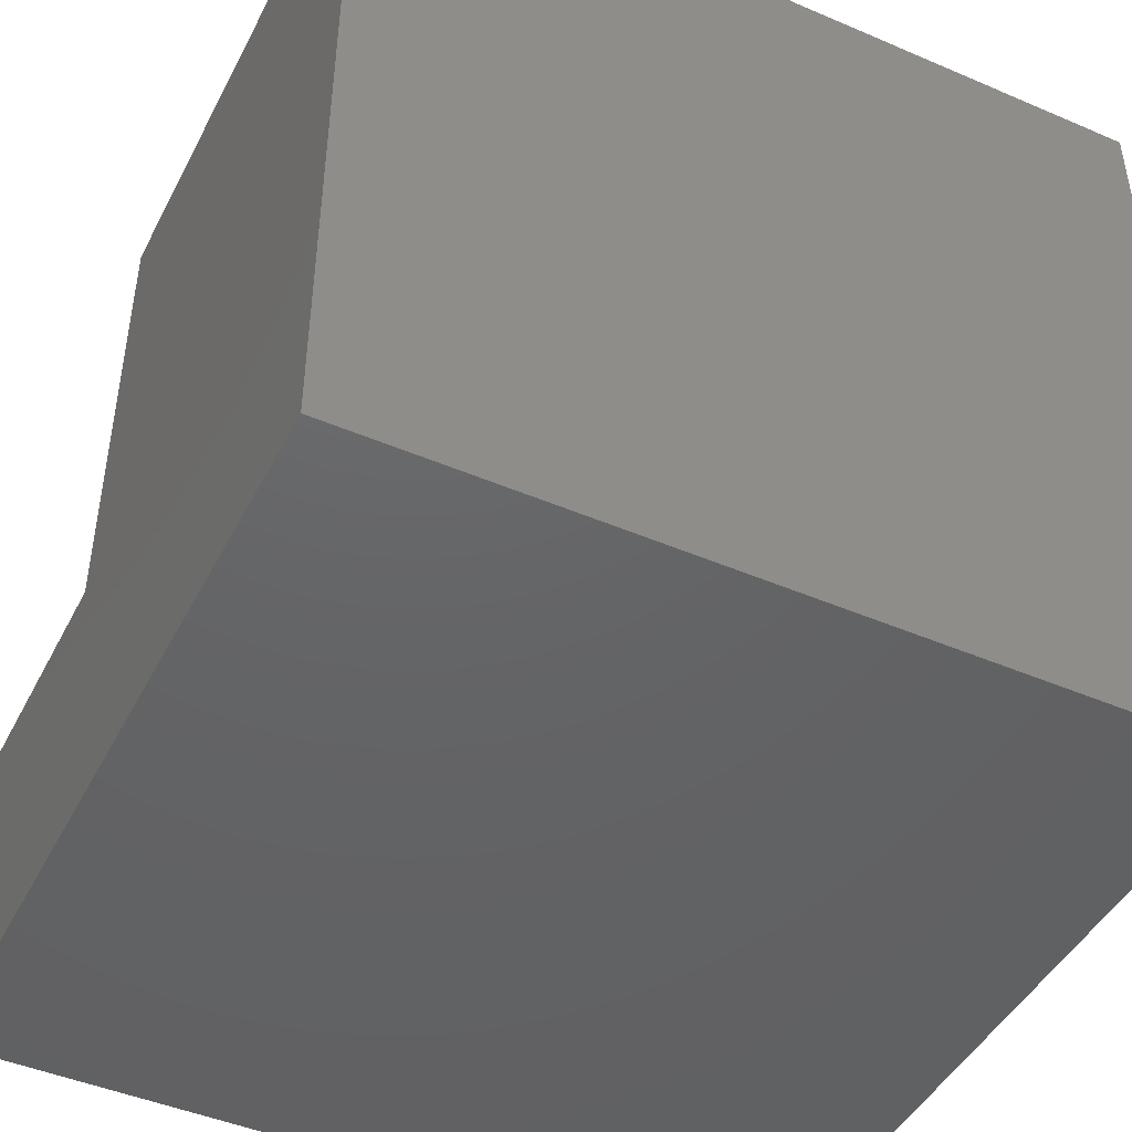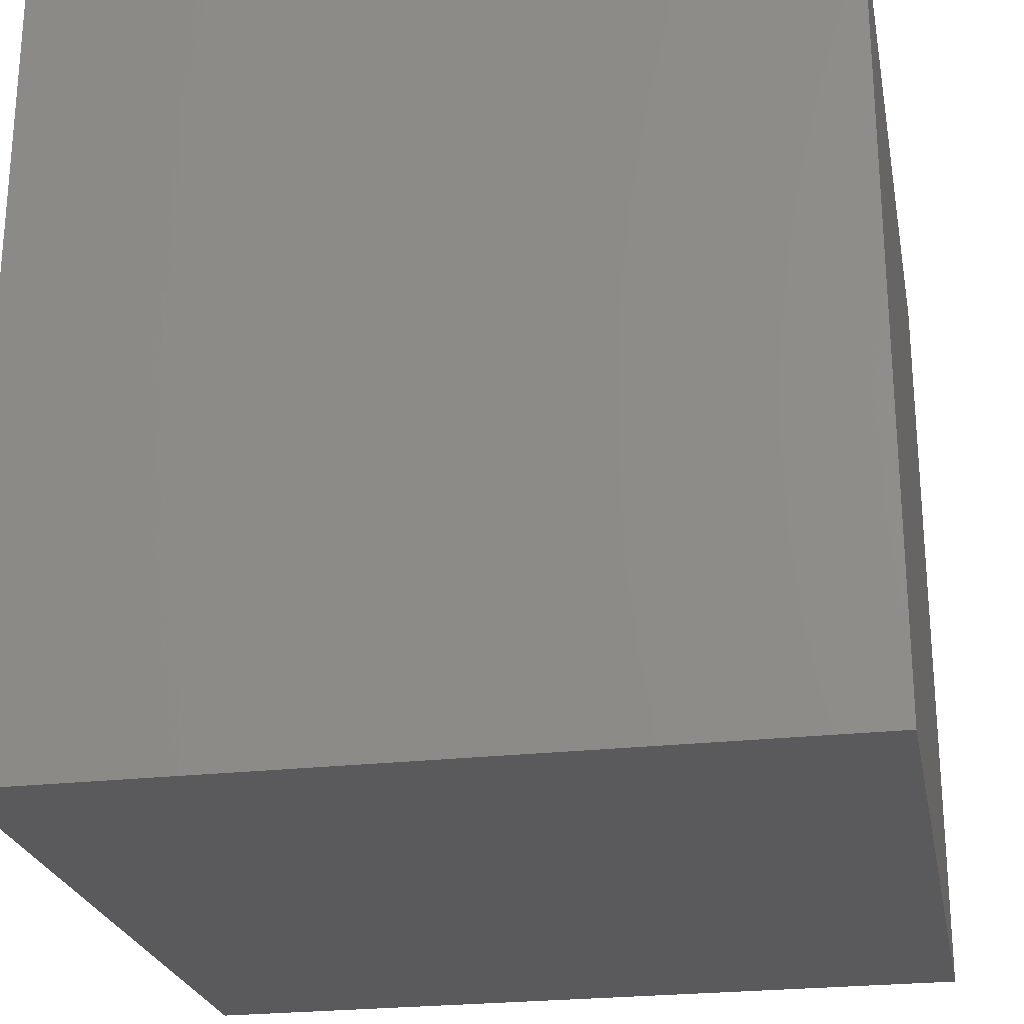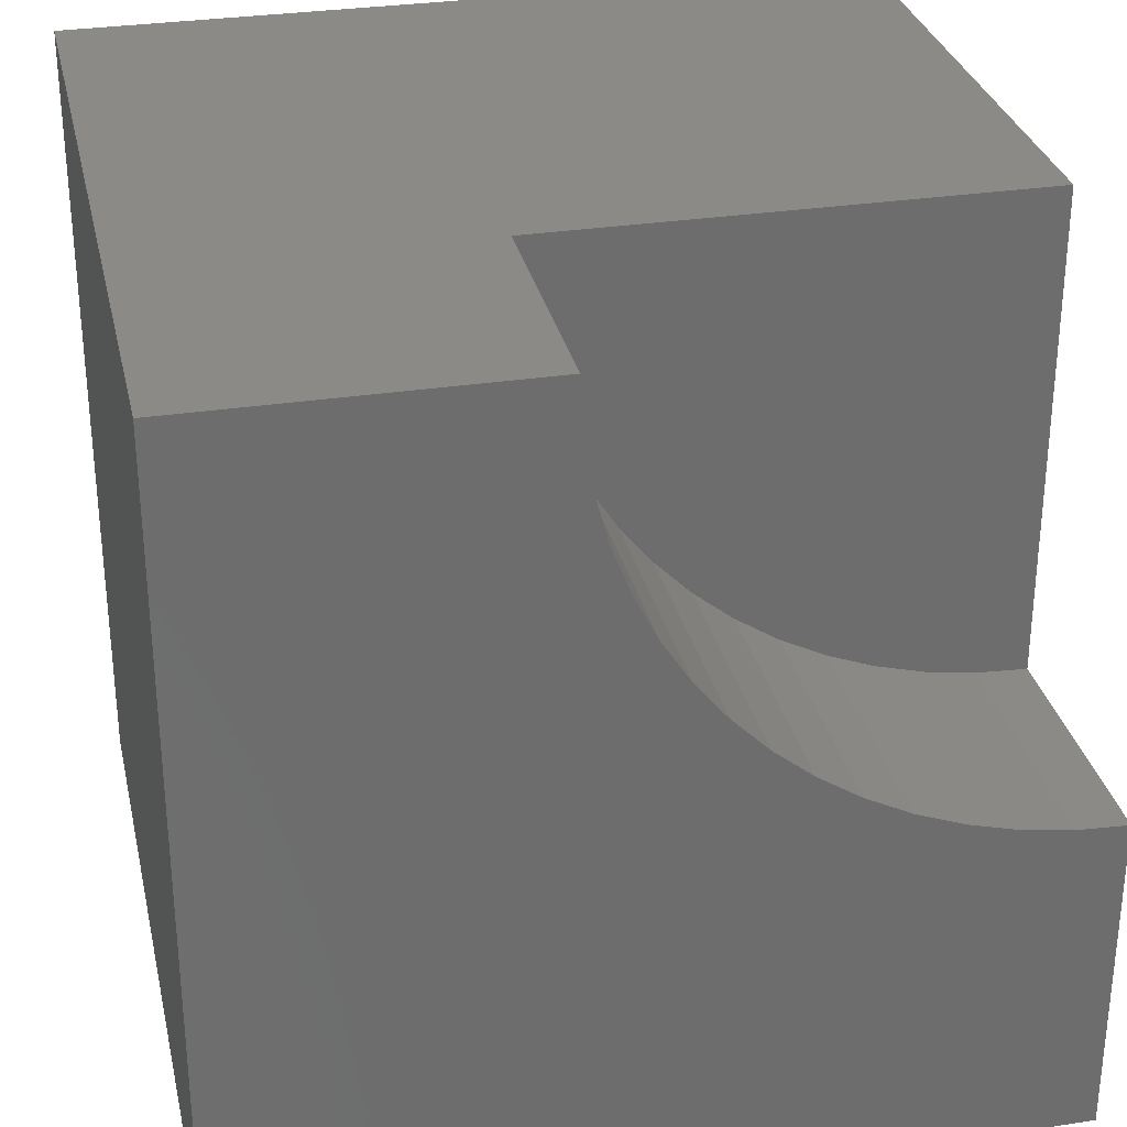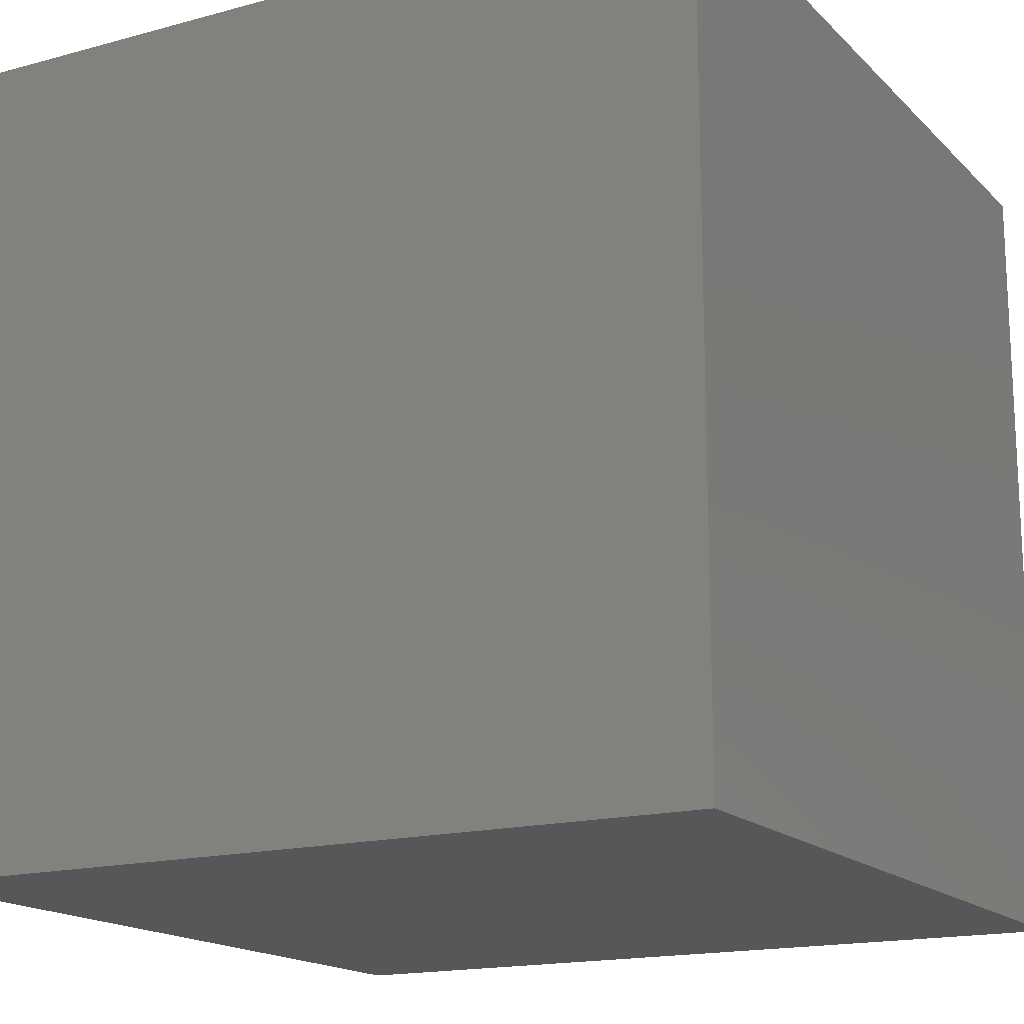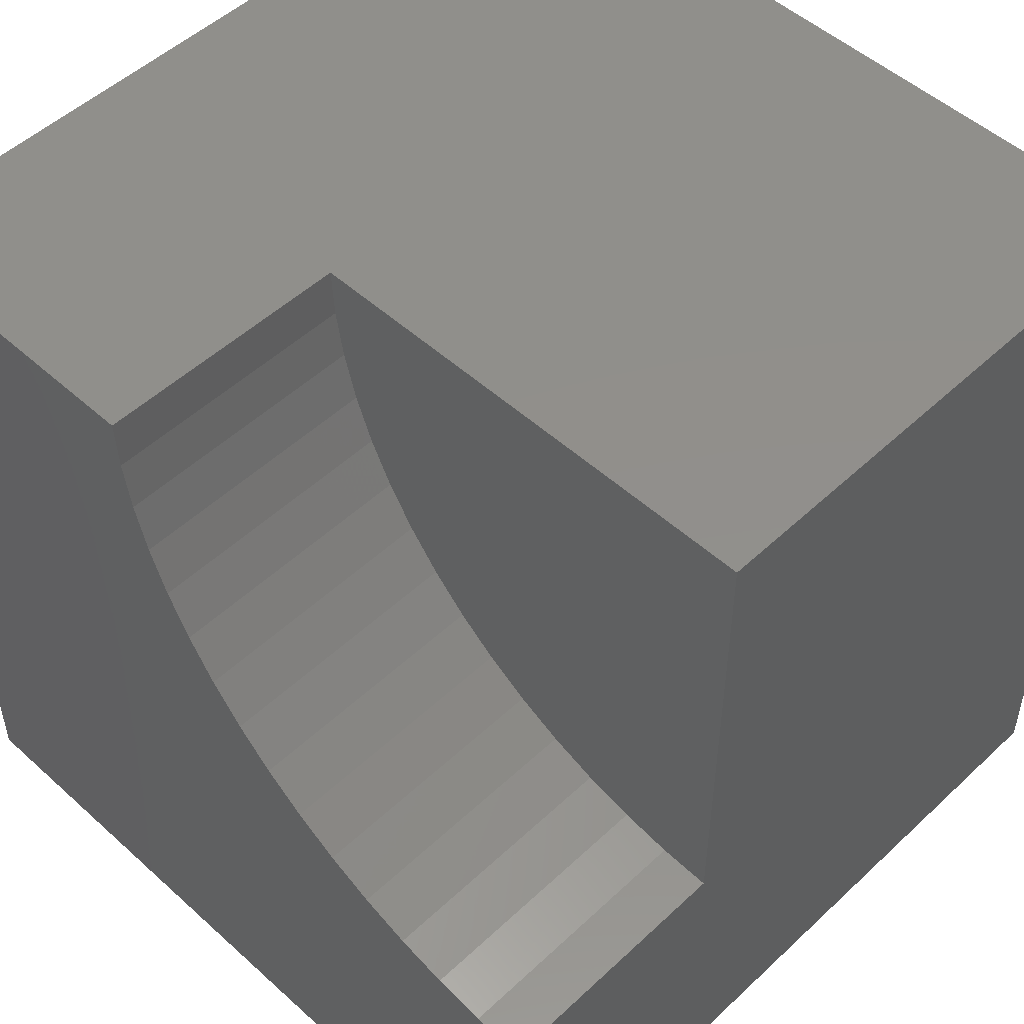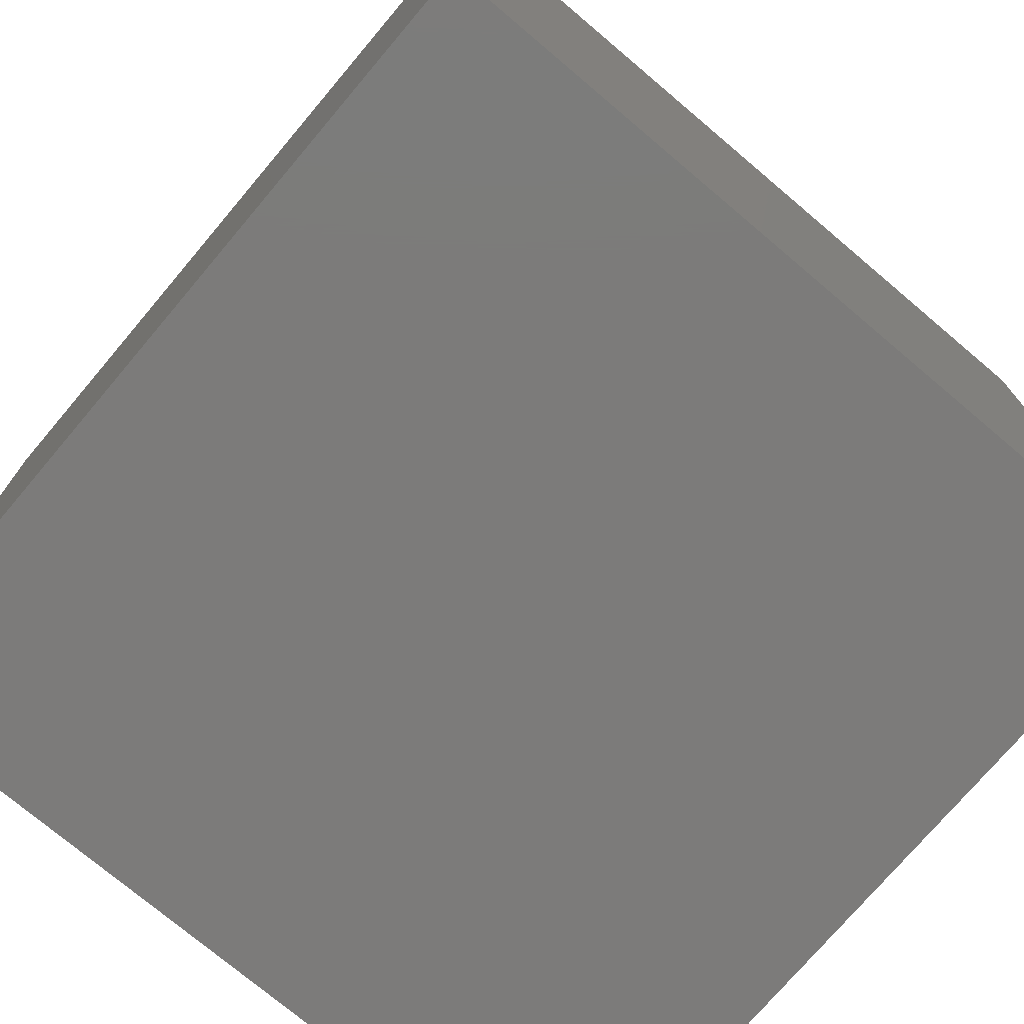
<metadata>
{"format":"stl","ext":"stl","renderer":"f3d","projection":"perspective","resolution":1024,"background":"white","views":[{"elev":-45.8,"azim":153.8,"up":"+Y"},{"elev":-24.4,"azim":-169.2,"up":"+Y"},{"elev":30.5,"azim":-12.5,"up":"+Y"},{"elev":-16.6,"azim":-151.0,"up":"+Y"},{"elev":50.9,"azim":44.5,"up":"+Y"},{"elev":-74.7,"azim":-40.2,"up":"+Z"}]}
</metadata>
<code>
# stl→obj: 40 verts, 76 faces
v 0 10 10
v 0 10 0
v 0 0 10
v 0 0 0
v 10 0 10
v 10 4.049 10
v 9.378 4.082 10
v 4.049 10 10
v 4.082 9.378 10
v 4.179 8.763 10
v 7.025 4.846 10
v 6.502 5.186 10
v 6.018 5.578 10
v 5.578 6.018 10
v 8.763 4.179 10
v 8.161 4.34 10
v 7.58 4.564 10
v 4.564 7.58 10
v 4.34 8.161 10
v 5.186 6.502 10
v 4.846 7.025 10
v 10 4.049 6.879
v 10 0 0
v 10 10 6.879
v 10 10 0
v 4.049 10 6.879
v 4.082 9.378 6.879
v 4.179 8.763 6.879
v 4.34 8.161 6.879
v 4.564 7.58 6.879
v 4.846 7.025 6.879
v 5.186 6.502 6.879
v 5.578 6.018 6.879
v 6.018 5.578 6.879
v 6.502 5.186 6.879
v 7.025 4.846 6.879
v 7.58 4.564 6.879
v 8.161 4.34 6.879
v 8.763 4.179 6.879
v 9.378 4.082 6.879
f 1 2 3
f 3 2 4
f 5 6 7
f 8 1 9
f 9 1 10
f 11 12 3
f 3 12 13
f 3 13 14
f 7 15 5
f 5 15 16
f 5 16 3
f 3 16 17
f 3 17 11
f 3 18 1
f 1 18 19
f 1 19 10
f 14 20 3
f 3 20 21
f 3 21 18
f 6 5 22
f 22 5 23
f 22 23 24
f 24 23 25
f 2 25 4
f 4 25 23
f 24 25 26
f 26 25 2
f 26 2 8
f 8 2 1
f 23 5 4
f 4 5 3
f 26 8 9
f 26 9 27
f 27 9 10
f 27 10 28
f 28 10 19
f 28 19 29
f 29 19 18
f 29 18 30
f 30 18 21
f 30 21 31
f 31 21 20
f 31 20 32
f 32 20 14
f 32 14 33
f 33 14 13
f 33 13 34
f 34 13 12
f 34 12 35
f 35 12 11
f 35 11 36
f 36 11 17
f 36 17 37
f 37 17 16
f 37 16 38
f 38 16 15
f 38 15 39
f 39 15 7
f 39 7 40
f 40 7 6
f 40 6 22
f 24 37 38
f 26 27 24
f 24 27 28
f 38 39 24
f 24 39 40
f 24 40 22
f 28 29 24
f 24 29 30
f 24 30 31
f 31 32 24
f 24 32 33
f 24 33 34
f 34 35 24
f 24 35 36
f 24 36 37

</code>
